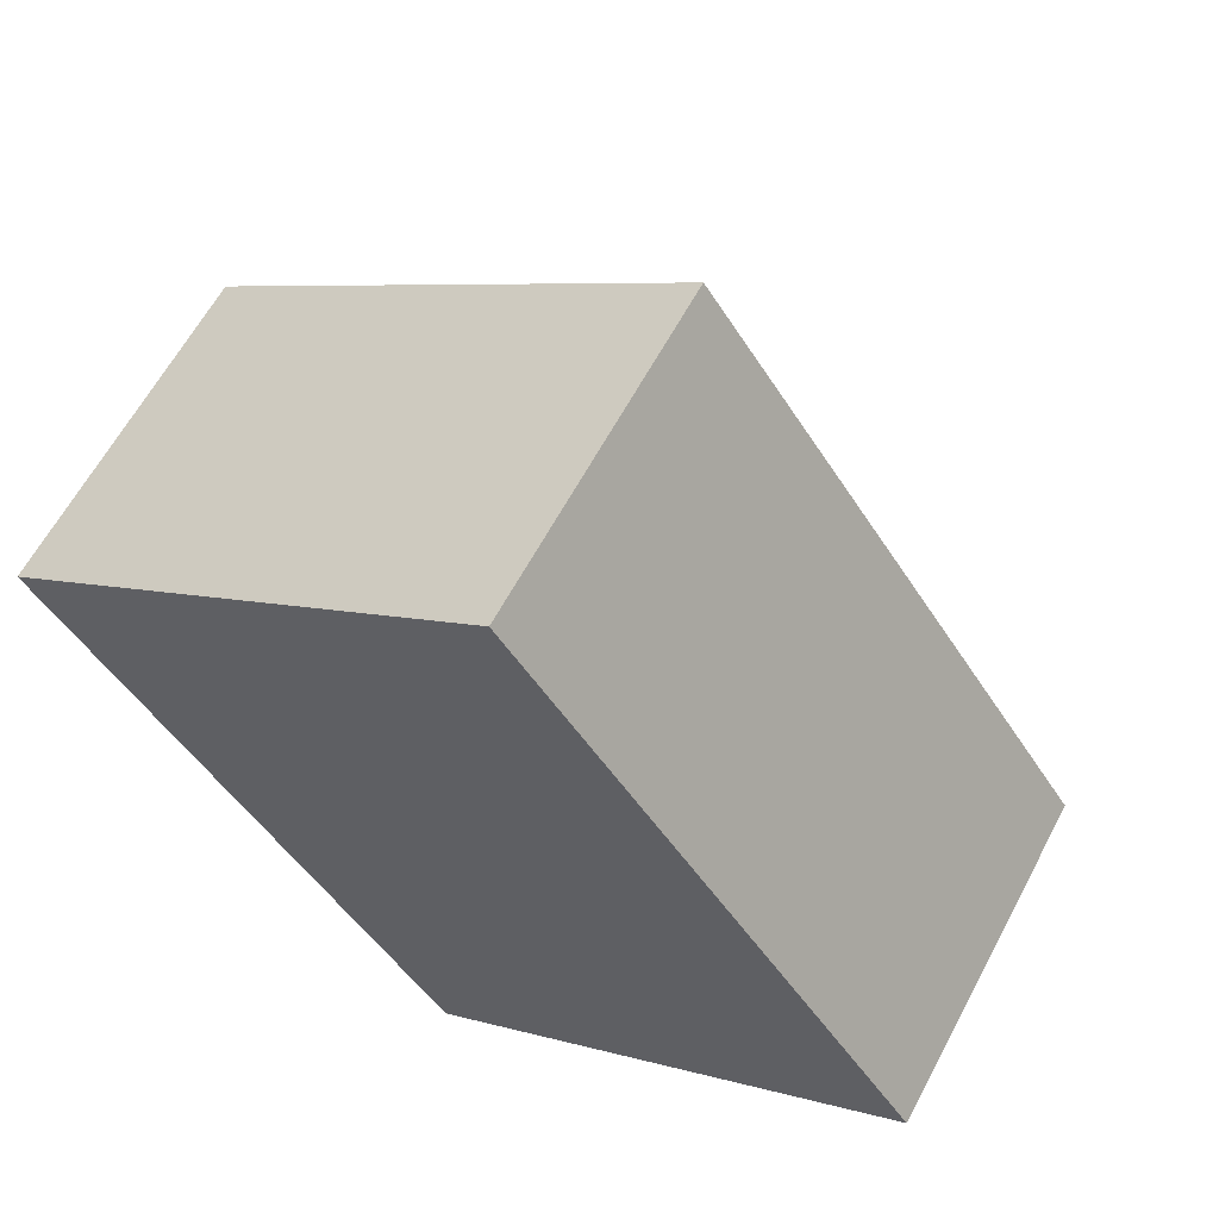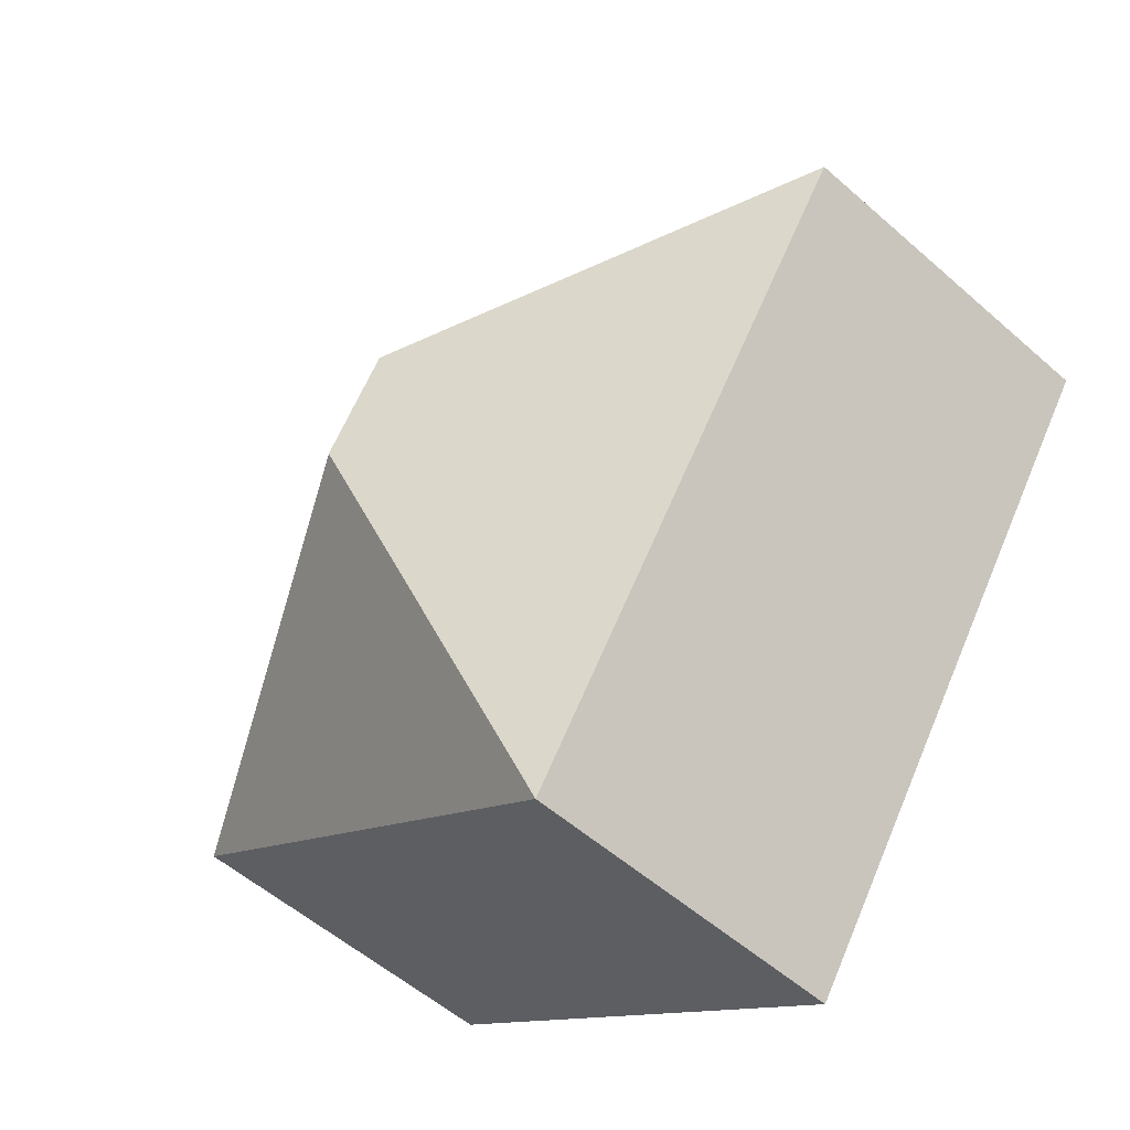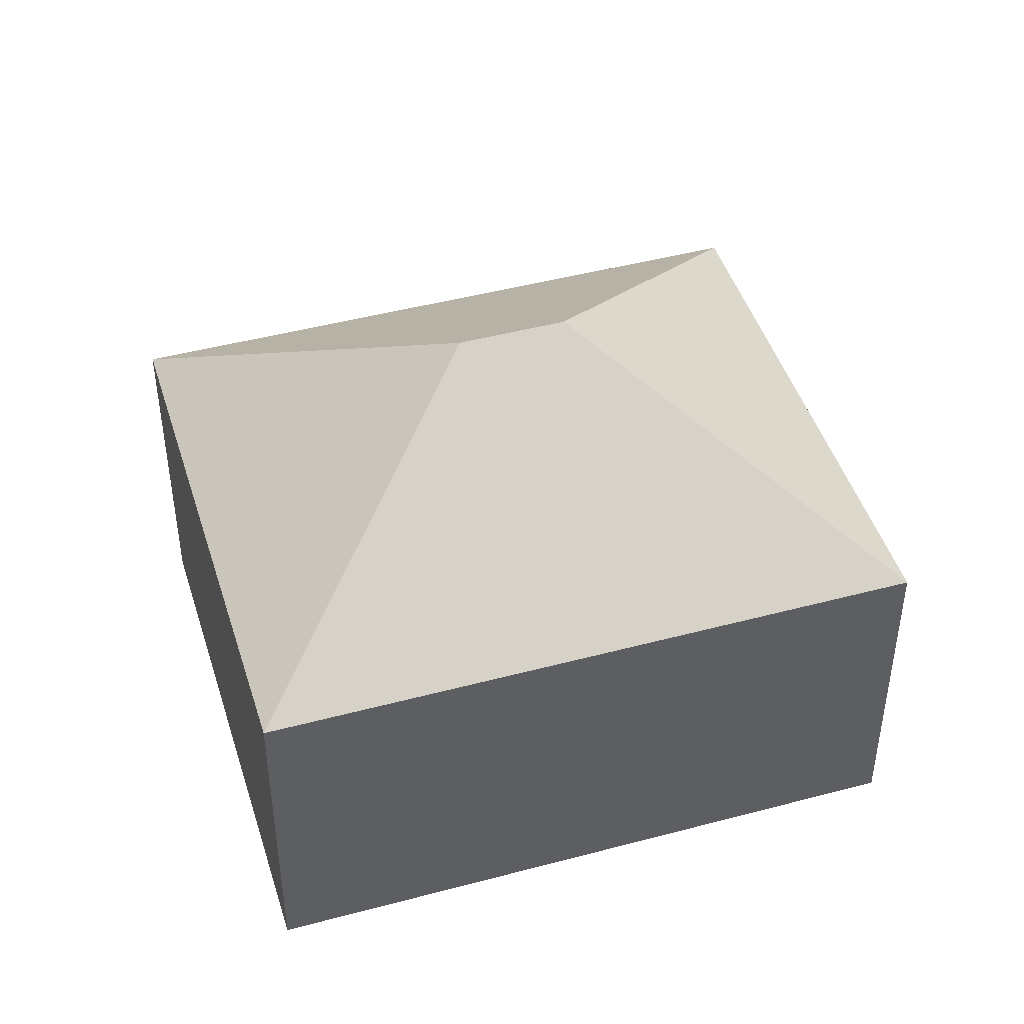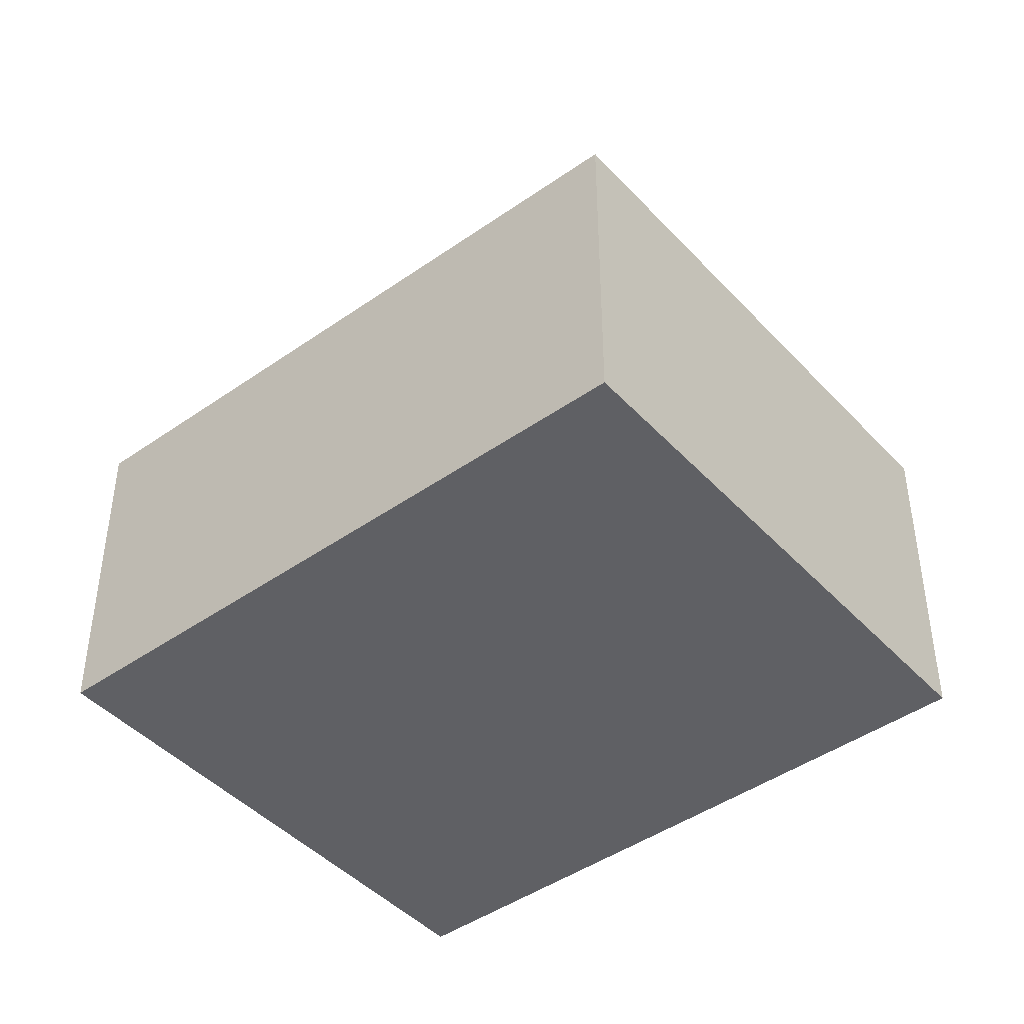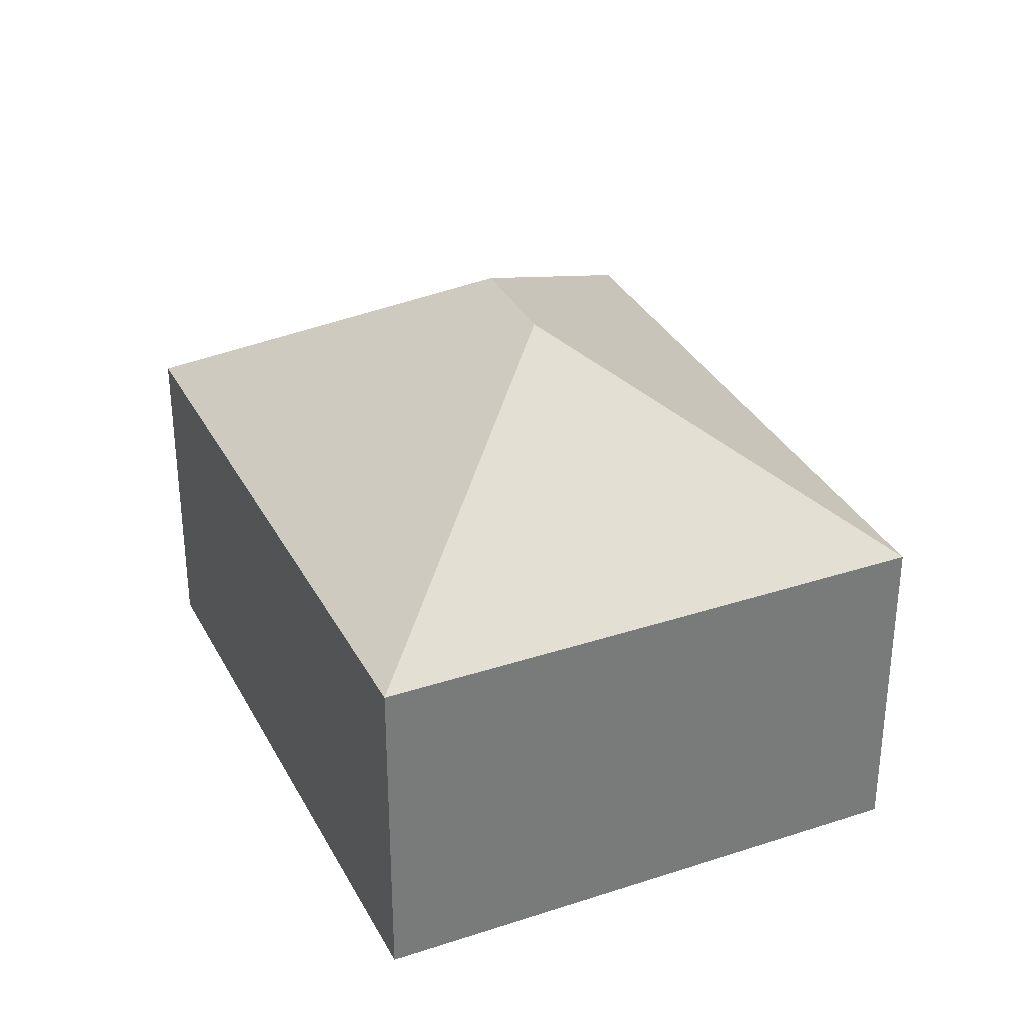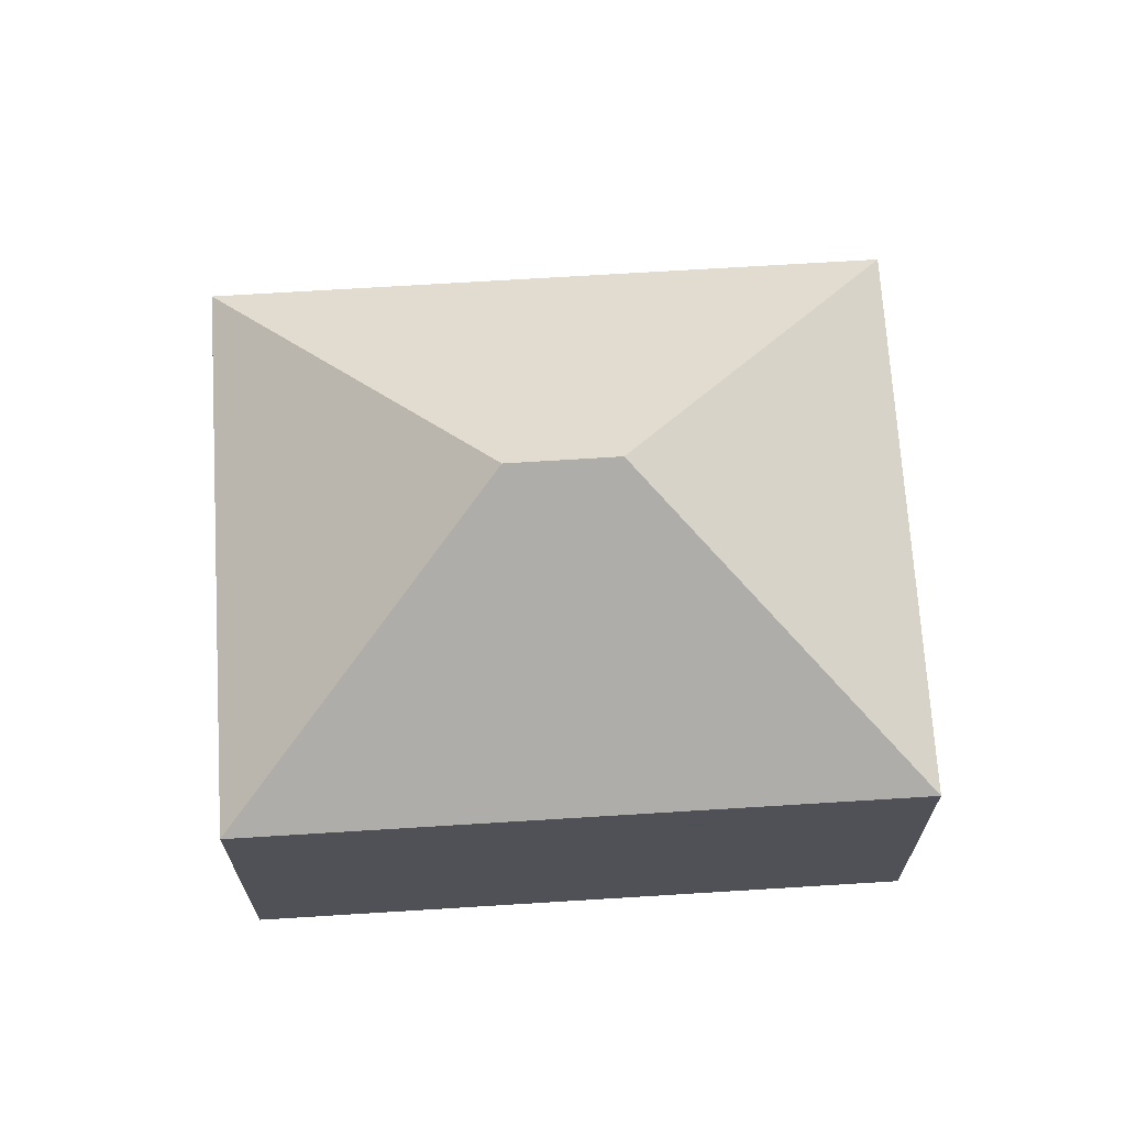
<metadata>
{"format":"obj","ext":"obj","renderer":"f3d","projection":"perspective","resolution":1024,"background":"white","views":[{"elev":61.5,"azim":27.9,"up":"+Z"},{"elev":-54.8,"azim":-132.9,"up":"+Z"},{"elev":45.7,"azim":38.6,"up":"+Y"},{"elev":-44.4,"azim":-85.0,"up":"+Y"},{"elev":33.3,"azim":121.4,"up":"+Y"},{"elev":69.2,"azim":52.1,"up":"+Y"}]}
</metadata>
<code>
v  2.587 3.458 -0.487
v  0 2.201 1.348e-16
v  3.073 2.201 2.1
v  2.513 2.201 -3.677
v  2.999 3.458 -1.091
v  5.586 2.201 -1.577
v  2.513 2.252e-16 -3.677
v  0 0 0
v  3.073 -1.286e-16 2.1
v  5.586 9.656e-17 -1.577
g defaultobject
f 1 2 3
f 1 4 2
f 4 1 5
f 5 3 6
f 3 5 1
f 5 6 4
f 7 2 4
f 2 7 8
f 8 3 2
f 3 8 9
f 9 6 3
f 6 9 10
f 10 4 6
f 4 10 7
f 7 9 8
f 9 7 10

</code>
